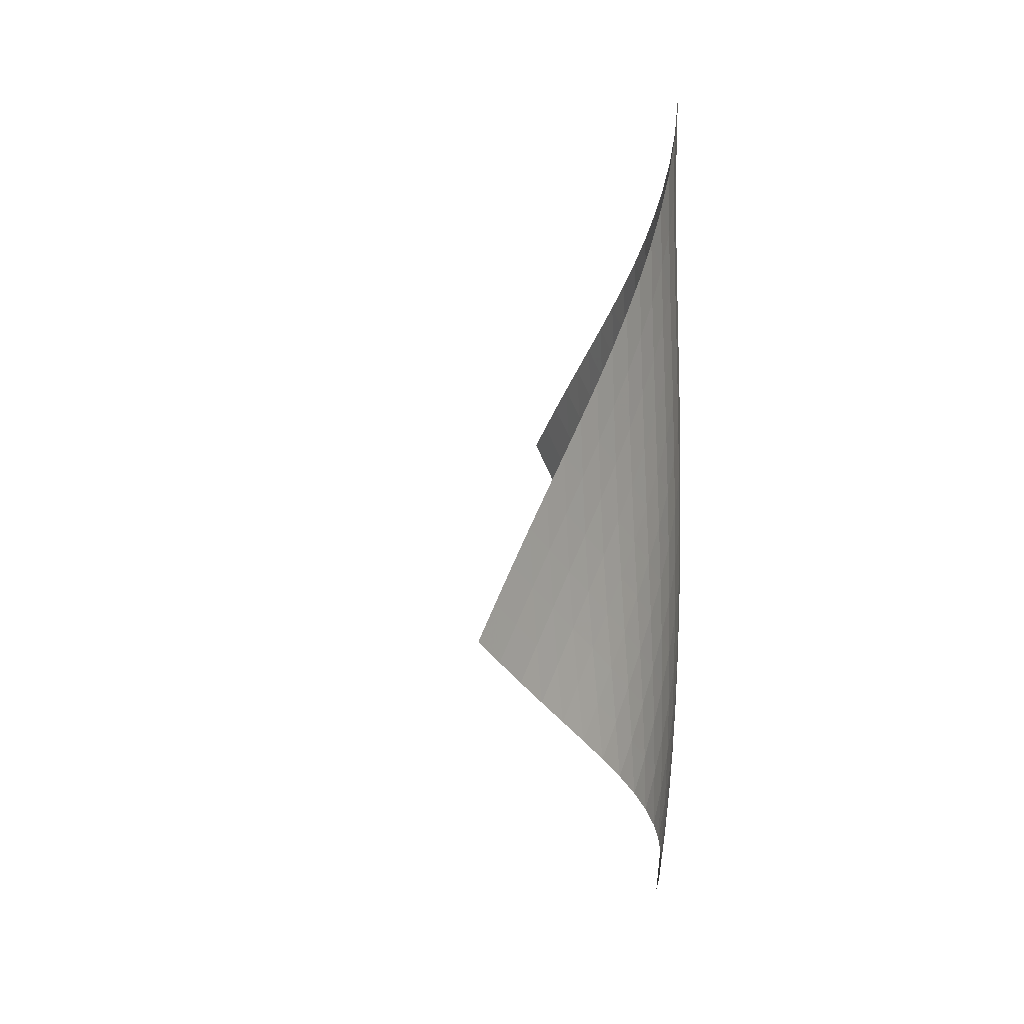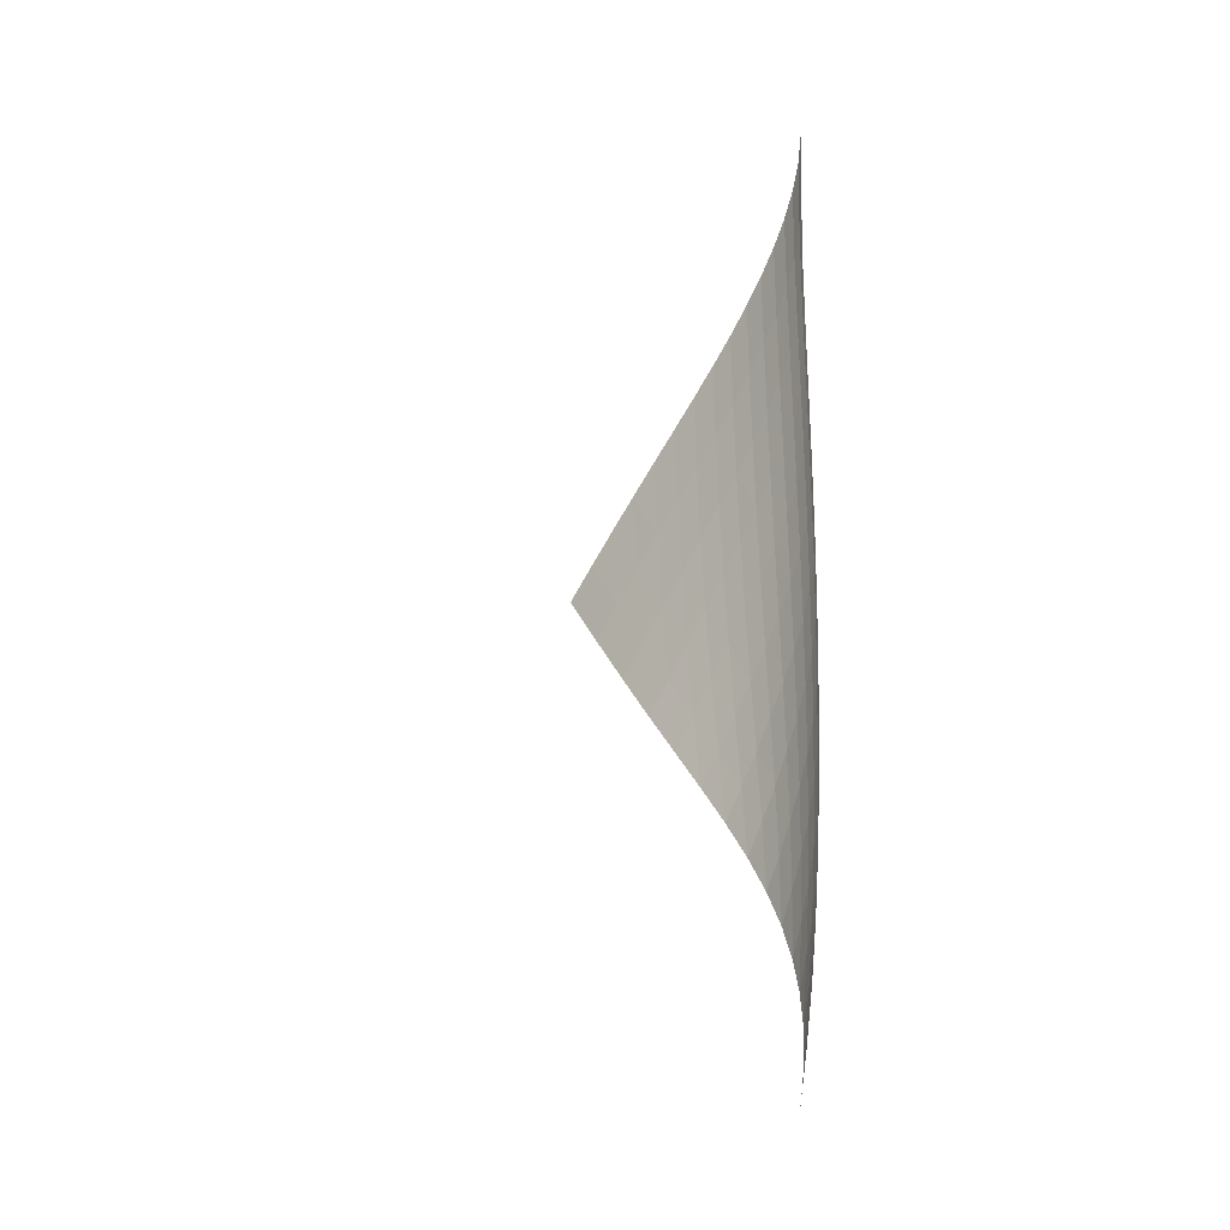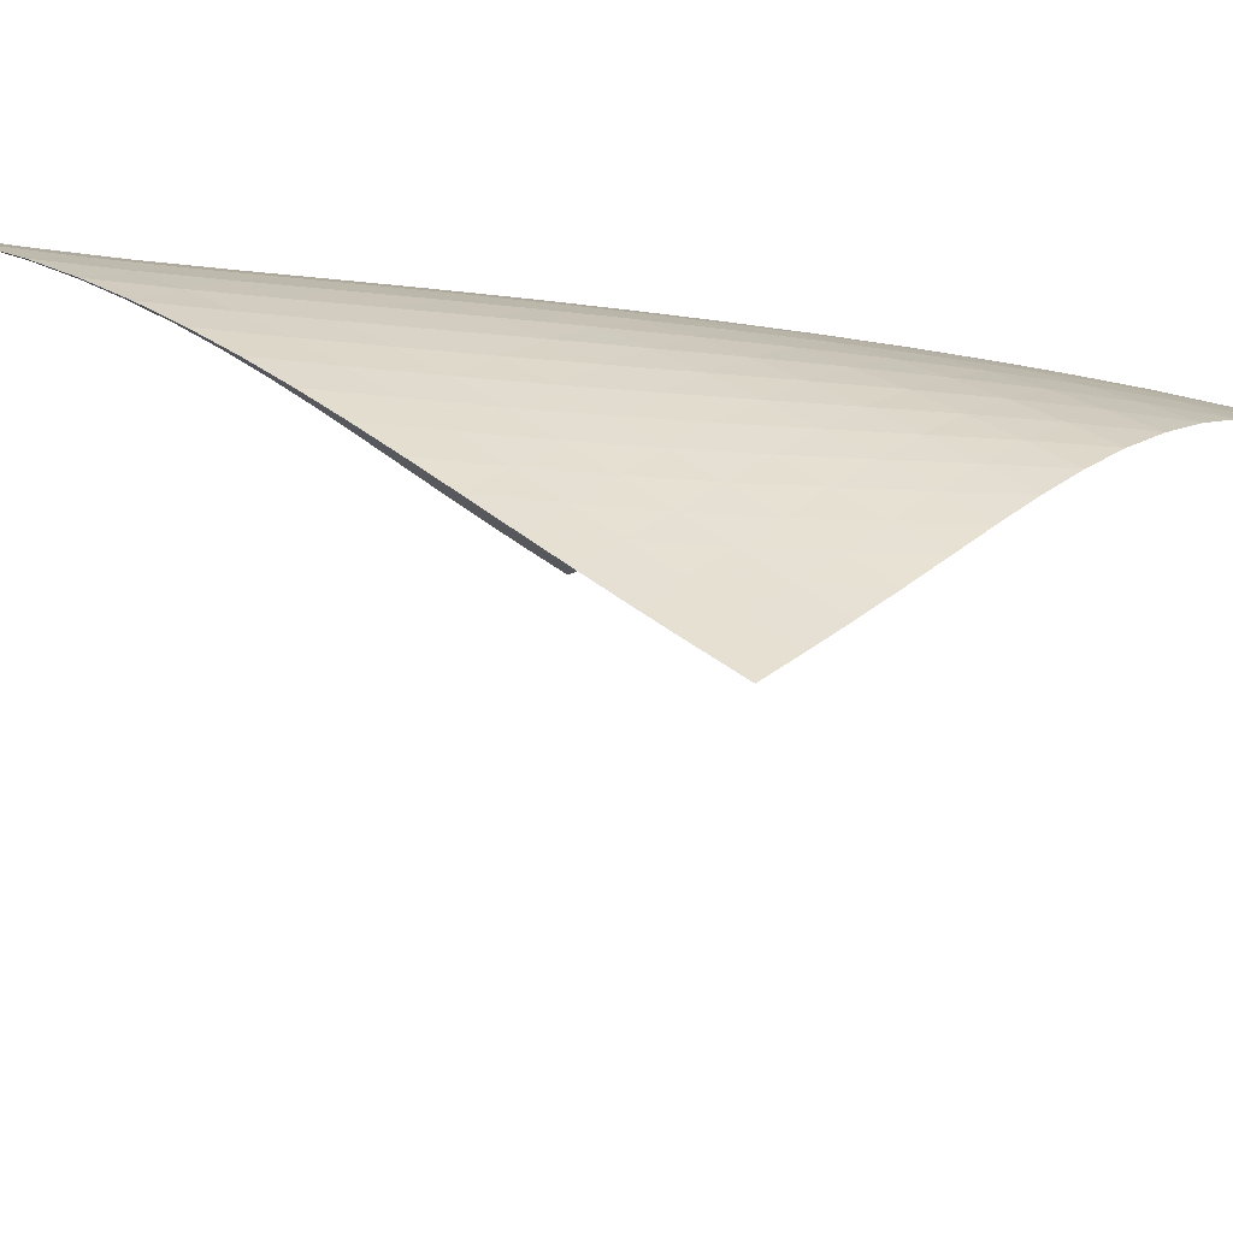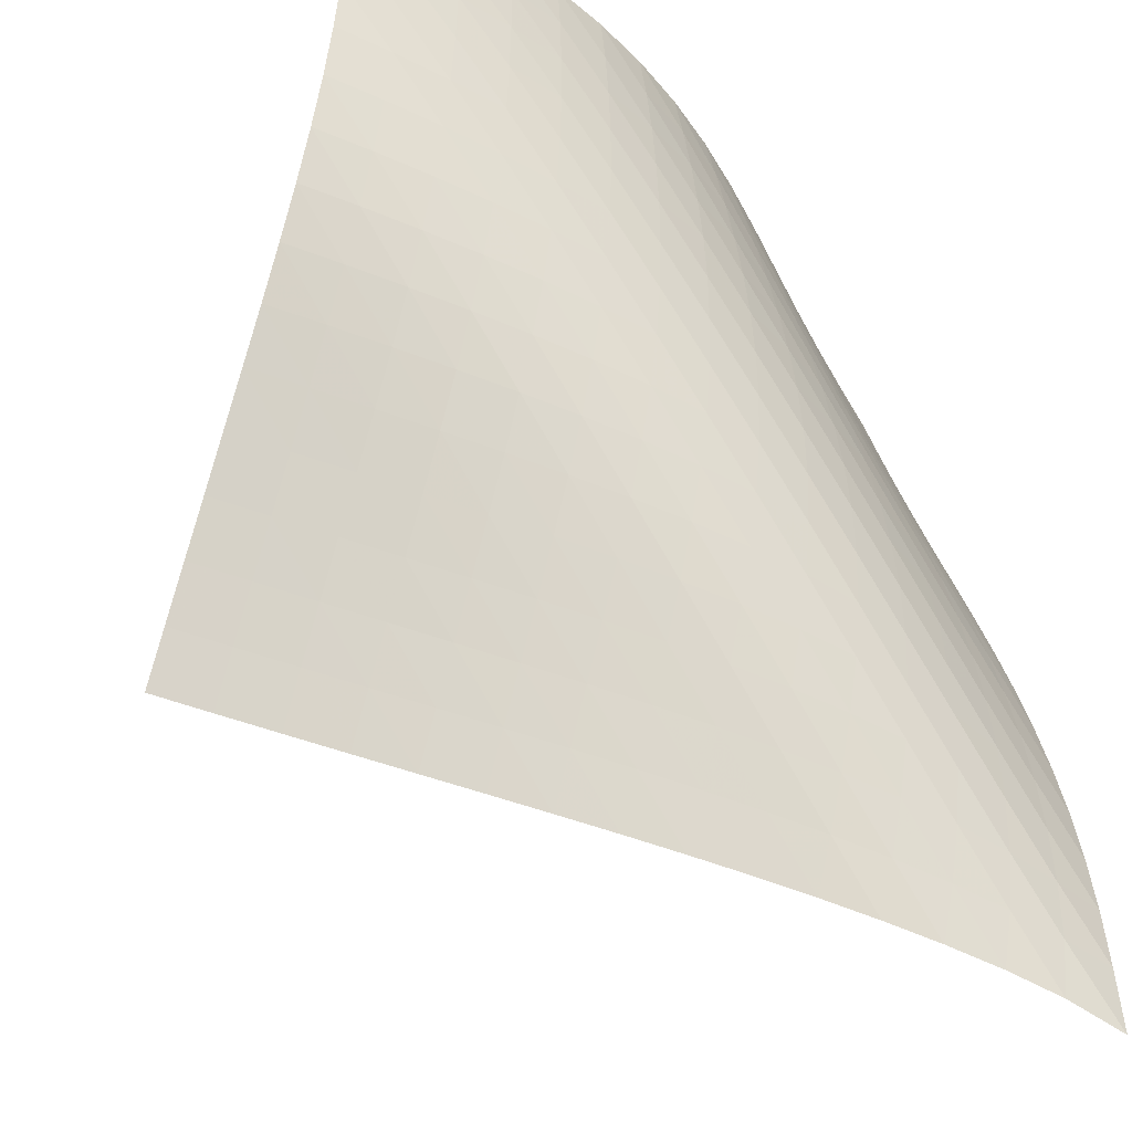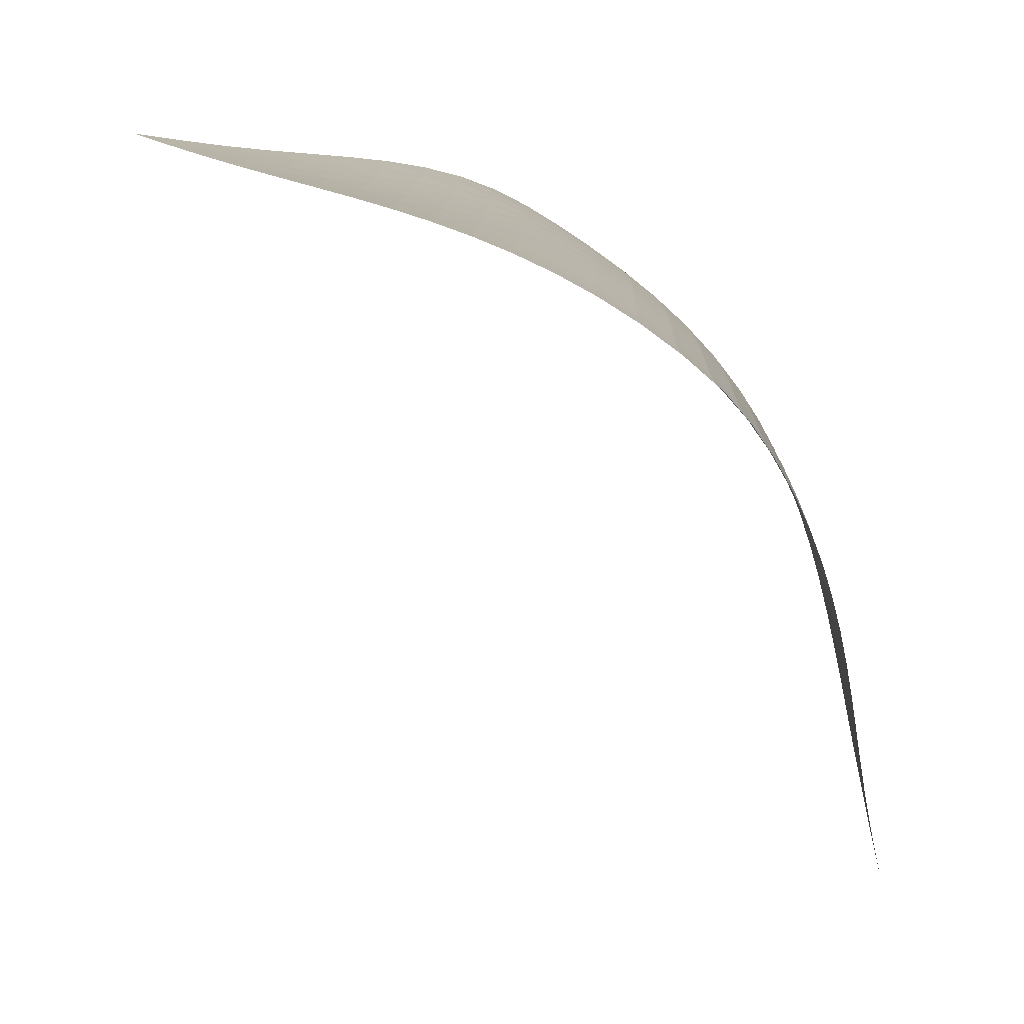
<metadata>
{"format":"obj","ext":"obj","renderer":"f3d","projection":"perspective","resolution":1024,"background":"white","views":[{"elev":15.4,"azim":-130.4,"up":"+Y"},{"elev":-4.1,"azim":-130.0,"up":"+Y"},{"elev":-40.8,"azim":-101.0,"up":"+Z"},{"elev":78.5,"azim":148.0,"up":"+Z"},{"elev":6.6,"azim":179.7,"up":"+Z"}]}
</metadata>
<code>
v -6.498 -0.05049 6.498
v 1.847 -9.87 9.706
v -9.706 -9.87 -1.847
v -6.41 -18.93 6.41
v -9.537 -9.244 -1.272
v -9.376 -8.617 -0.6953
v -9.224 -7.988 -0.1165
v -9.08 -7.359 0.4638
v -8.941 -6.728 1.045
v -8.8 -6.096 1.625
v -8.65 -5.461 2.203
v -8.486 -4.825 2.778
v -8.3 -4.185 3.346
v -8.089 -3.541 3.907
v -7.848 -2.892 4.458
v -7.573 -2.234 4.996
v -7.26 -1.562 5.518
v -6.904 -0.8551 6.022
v -6.022 -0.8551 6.904
v -5.518 -1.562 7.26
v -4.996 -2.234 7.573
v -4.458 -2.892 7.848
v -3.907 -3.541 8.089
v -3.346 -4.185 8.3
v -2.778 -4.825 8.486
v -2.203 -5.461 8.65
v -1.625 -6.096 8.8
v -1.045 -6.728 8.941
v -0.4638 -7.359 9.08
v 0.1165 -7.988 9.224
v 0.6953 -8.617 9.376
v 1.272 -9.244 9.537
v 1.226 -10.47 9.609
v 0.6033 -11.06 9.523
v -0.02234 -11.66 9.453
v -0.65 -12.25 9.397
v -1.277 -12.84 9.342
v -1.901 -13.44 9.272
v -2.514 -14.03 9.165
v -3.109 -14.64 9.005
v -3.678 -15.25 8.783
v -4.213 -15.86 8.499
v -4.714 -16.48 8.158
v -5.179 -17.09 7.77
v -5.614 -17.71 7.344
v -6.022 -18.32 6.888
v -6.888 -18.32 6.022
v -7.344 -17.71 5.614
v -7.77 -17.09 5.179
v -8.158 -16.48 4.714
v -8.499 -15.86 4.213
v -8.783 -15.25 3.678
v -9.005 -14.64 3.109
v -9.165 -14.03 2.514
v -9.272 -13.44 1.901
v -9.342 -12.84 1.277
v -9.397 -12.25 0.65
v -9.453 -11.66 0.02234
v -9.523 -11.06 -0.6033
v -9.609 -10.47 -1.226
v -6.494 -1.496 6.494
v -6.906 -2.168 6.039
v -7.269 -2.831 5.549
v -7.588 -3.487 5.033
v -7.866 -4.135 4.498
v -8.109 -4.779 3.948
v -8.321 -5.419 3.387
v -8.508 -6.056 2.818
v -8.674 -6.691 2.243
v -8.828 -7.323 1.664
v -8.976 -7.955 1.085
v -9.125 -8.584 0.5048
v -9.279 -9.213 -0.07384
v -9.441 -9.84 -0.6508
v -6.039 -2.168 6.906
v -6.512 -2.803 6.512
v -6.932 -3.448 6.069
v -7.301 -4.094 5.587
v -7.622 -4.737 5.074
v -7.902 -5.378 4.54
v -8.144 -6.017 3.989
v -8.356 -6.653 3.427
v -8.544 -7.287 2.858
v -8.714 -7.92 2.283
v -8.875 -8.55 1.705
v -9.032 -9.18 1.127
v -9.191 -9.808 0.549
v -9.355 -10.44 -0.02775
v -5.549 -2.831 7.269
v -6.069 -3.448 6.932
v -6.546 -4.077 6.546
v -6.97 -4.711 6.108
v -7.342 -5.348 5.628
v -7.665 -5.984 5.116
v -7.946 -6.62 4.582
v -8.19 -7.254 4.031
v -8.405 -7.886 3.469
v -8.597 -8.517 2.899
v -8.775 -9.147 2.325
v -8.945 -9.776 1.75
v -9.113 -10.4 1.174
v -9.283 -11.03 0.5977
v -5.033 -3.487 7.588
v -5.587 -4.094 7.301
v -6.108 -4.711 6.97
v -6.584 -5.336 6.584
v -7.009 -5.965 6.147
v -7.383 -6.596 5.667
v -7.709 -7.228 5.156
v -7.993 -7.859 4.622
v -8.242 -8.489 4.072
v -8.464 -9.117 3.511
v -8.667 -9.745 2.943
v -8.857 -10.37 2.372
v -9.04 -11 1.798
v -9.22 -11.62 1.225
v -4.498 -4.135 7.866
v -5.074 -4.737 7.622
v -5.628 -5.348 7.342
v -6.147 -5.965 7.009
v -6.621 -6.588 6.621
v -7.045 -7.214 6.181
v -7.42 -7.841 5.702
v -7.749 -8.469 5.191
v -8.04 -9.095 4.659
v -8.299 -9.721 4.111
v -8.533 -10.35 3.553
v -8.75 -10.97 2.989
v -8.956 -11.59 2.421
v -9.154 -12.22 1.85
v -3.948 -4.779 8.109
v -4.54 -5.378 7.902
v -5.116 -5.984 7.665
v -5.667 -6.596 7.383
v -6.181 -7.214 7.045
v -6.651 -7.835 6.651
v -7.074 -8.459 6.21
v -7.45 -9.083 5.73
v -7.785 -9.707 5.221
v -8.085 -10.33 4.692
v -8.357 -10.95 4.148
v -8.608 -11.57 3.594
v -8.843 -12.19 3.034
v -9.064 -12.81 2.47
v -3.387 -5.419 8.321
v -3.989 -6.017 8.144
v -4.582 -6.62 7.946
v -5.156 -7.228 7.709
v -5.702 -7.841 7.42
v -6.21 -8.459 7.074
v -6.675 -9.079 6.675
v -7.095 -9.701 6.231
v -7.473 -10.32 5.751
v -7.815 -10.94 5.245
v -8.127 -11.56 4.72
v -8.414 -12.18 4.181
v -8.682 -12.8 3.633
v -8.933 -13.42 3.077
v -2.818 -6.056 8.508
v -3.427 -6.653 8.356
v -4.031 -7.254 8.19
v -4.622 -7.859 7.993
v -5.191 -8.469 7.749
v -5.73 -9.083 7.45
v -6.231 -9.701 7.095
v -6.689 -10.32 6.689
v -7.107 -10.94 6.243
v -7.488 -11.56 5.764
v -7.838 -12.18 5.261
v -8.161 -12.79 4.741
v -8.463 -13.41 4.207
v -8.745 -14.02 3.663
v -2.243 -6.691 8.674
v -2.858 -7.287 8.544
v -3.469 -7.886 8.405
v -4.072 -8.489 8.242
v -4.659 -9.095 8.04
v -5.221 -9.707 7.785
v -5.751 -10.32 7.473
v -6.243 -10.94 7.107
v -6.695 -11.56 6.695
v -7.11 -12.18 6.245
v -7.493 -12.79 5.767
v -7.849 -13.41 5.267
v -8.182 -14.02 4.75
v -8.494 -14.64 4.22
v -1.664 -7.323 8.828
v -2.283 -7.92 8.714
v -2.899 -8.517 8.597
v -3.511 -9.117 8.464
v -4.111 -9.721 8.299
v -4.692 -10.33 8.085
v -5.245 -10.94 7.815
v -5.764 -11.56 7.488
v -6.245 -12.18 7.11
v -6.69 -12.8 6.69
v -7.102 -13.41 6.236
v -7.485 -14.03 5.757
v -7.845 -14.64 5.258
v -8.183 -15.25 4.743
v -1.085 -7.955 8.976
v -1.705 -8.55 8.875
v -2.325 -9.147 8.775
v -2.943 -9.745 8.667
v -3.553 -10.35 8.533
v -4.148 -10.95 8.357
v -4.72 -11.56 8.127
v -5.261 -12.18 7.838
v -5.767 -12.79 7.493
v -6.236 -13.41 7.102
v -6.672 -14.03 6.672
v -7.078 -14.64 6.213
v -7.46 -15.26 5.731
v -7.819 -15.87 5.23
v -0.5048 -8.584 9.125
v -1.127 -9.18 9.032
v -1.75 -9.776 8.945
v -2.372 -10.37 8.857
v -2.989 -10.97 8.75
v -3.594 -11.57 8.608
v -4.181 -12.18 8.414
v -4.741 -12.79 8.161
v -5.267 -13.41 7.849
v -5.757 -14.03 7.485
v -6.213 -14.64 7.078
v -6.638 -15.26 6.638
v -7.037 -15.87 6.171
v -7.413 -16.49 5.684
v 0.07384 -9.213 9.279
v -0.549 -9.808 9.191
v -1.174 -10.4 9.113
v -1.798 -11 9.04
v -2.421 -11.59 8.956
v -3.034 -12.19 8.843
v -3.633 -12.8 8.682
v -4.207 -13.41 8.463
v -4.75 -14.02 8.182
v -5.258 -14.64 7.845
v -5.731 -15.26 7.46
v -6.171 -15.87 7.037
v -6.584 -16.49 6.584
v -6.973 -17.1 6.108
v 0.6508 -9.84 9.441
v 0.02775 -10.44 9.355
v -0.5977 -11.03 9.283
v -1.225 -11.62 9.22
v -1.85 -12.22 9.154
v -2.47 -12.81 9.064
v -3.077 -13.42 8.933
v -3.663 -14.02 8.745
v -4.22 -14.64 8.494
v -4.743 -15.25 8.183
v -5.23 -15.87 7.819
v -5.684 -16.49 7.413
v -6.108 -17.1 6.973
v -6.507 -17.71 6.507
f 256 46 4
f 256 4 47
f 5 74 60
f 5 60 3
f 74 88 59
f 74 59 60
f 88 102 58
f 88 58 59
f 102 116 57
f 102 57 58
f 116 130 56
f 116 56 57
f 130 144 55
f 130 55 56
f 144 158 54
f 144 54 55
f 158 172 53
f 158 53 54
f 172 186 52
f 172 52 53
f 186 200 51
f 186 51 52
f 200 214 50
f 200 50 51
f 214 228 49
f 214 49 50
f 228 242 48
f 228 48 49
f 242 256 47
f 242 47 48
f 1 19 61
f 1 61 18
f 18 61 62
f 18 62 17
f 17 62 63
f 17 63 16
f 16 63 64
f 16 64 15
f 15 64 65
f 15 65 14
f 14 65 66
f 14 66 13
f 13 66 67
f 13 67 12
f 12 67 68
f 12 68 11
f 11 68 69
f 11 69 10
f 10 69 70
f 10 70 9
f 9 70 71
f 9 71 8
f 8 71 72
f 8 72 7
f 7 72 73
f 7 73 6
f 6 73 74
f 6 74 5
f 19 20 75
f 19 75 61
f 61 75 76
f 61 76 62
f 62 76 77
f 62 77 63
f 63 77 78
f 63 78 64
f 64 78 79
f 64 79 65
f 65 79 80
f 65 80 66
f 66 80 81
f 66 81 67
f 67 81 82
f 67 82 68
f 68 82 83
f 68 83 69
f 69 83 84
f 69 84 70
f 70 84 85
f 70 85 71
f 71 85 86
f 71 86 72
f 72 86 87
f 72 87 73
f 73 87 88
f 73 88 74
f 20 21 89
f 20 89 75
f 75 89 90
f 75 90 76
f 76 90 91
f 76 91 77
f 77 91 92
f 77 92 78
f 78 92 93
f 78 93 79
f 79 93 94
f 79 94 80
f 80 94 95
f 80 95 81
f 81 95 96
f 81 96 82
f 82 96 97
f 82 97 83
f 83 97 98
f 83 98 84
f 84 98 99
f 84 99 85
f 85 99 100
f 85 100 86
f 86 100 101
f 86 101 87
f 87 101 102
f 87 102 88
f 21 22 103
f 21 103 89
f 89 103 104
f 89 104 90
f 90 104 105
f 90 105 91
f 91 105 106
f 91 106 92
f 92 106 107
f 92 107 93
f 93 107 108
f 93 108 94
f 94 108 109
f 94 109 95
f 95 109 110
f 95 110 96
f 96 110 111
f 96 111 97
f 97 111 112
f 97 112 98
f 98 112 113
f 98 113 99
f 99 113 114
f 99 114 100
f 100 114 115
f 100 115 101
f 101 115 116
f 101 116 102
f 22 23 117
f 22 117 103
f 103 117 118
f 103 118 104
f 104 118 119
f 104 119 105
f 105 119 120
f 105 120 106
f 106 120 121
f 106 121 107
f 107 121 122
f 107 122 108
f 108 122 123
f 108 123 109
f 109 123 124
f 109 124 110
f 110 124 125
f 110 125 111
f 111 125 126
f 111 126 112
f 112 126 127
f 112 127 113
f 113 127 128
f 113 128 114
f 114 128 129
f 114 129 115
f 115 129 130
f 115 130 116
f 23 24 131
f 23 131 117
f 117 131 132
f 117 132 118
f 118 132 133
f 118 133 119
f 119 133 134
f 119 134 120
f 120 134 135
f 120 135 121
f 121 135 136
f 121 136 122
f 122 136 137
f 122 137 123
f 123 137 138
f 123 138 124
f 124 138 139
f 124 139 125
f 125 139 140
f 125 140 126
f 126 140 141
f 126 141 127
f 127 141 142
f 127 142 128
f 128 142 143
f 128 143 129
f 129 143 144
f 129 144 130
f 24 25 145
f 24 145 131
f 131 145 146
f 131 146 132
f 132 146 147
f 132 147 133
f 133 147 148
f 133 148 134
f 134 148 149
f 134 149 135
f 135 149 150
f 135 150 136
f 136 150 151
f 136 151 137
f 137 151 152
f 137 152 138
f 138 152 153
f 138 153 139
f 139 153 154
f 139 154 140
f 140 154 155
f 140 155 141
f 141 155 156
f 141 156 142
f 142 156 157
f 142 157 143
f 143 157 158
f 143 158 144
f 25 26 159
f 25 159 145
f 145 159 160
f 145 160 146
f 146 160 161
f 146 161 147
f 147 161 162
f 147 162 148
f 148 162 163
f 148 163 149
f 149 163 164
f 149 164 150
f 150 164 165
f 150 165 151
f 151 165 166
f 151 166 152
f 152 166 167
f 152 167 153
f 153 167 168
f 153 168 154
f 154 168 169
f 154 169 155
f 155 169 170
f 155 170 156
f 156 170 171
f 156 171 157
f 157 171 172
f 157 172 158
f 26 27 173
f 26 173 159
f 159 173 174
f 159 174 160
f 160 174 175
f 160 175 161
f 161 175 176
f 161 176 162
f 162 176 177
f 162 177 163
f 163 177 178
f 163 178 164
f 164 178 179
f 164 179 165
f 165 179 180
f 165 180 166
f 166 180 181
f 166 181 167
f 167 181 182
f 167 182 168
f 168 182 183
f 168 183 169
f 169 183 184
f 169 184 170
f 170 184 185
f 170 185 171
f 171 185 186
f 171 186 172
f 27 28 187
f 27 187 173
f 173 187 188
f 173 188 174
f 174 188 189
f 174 189 175
f 175 189 190
f 175 190 176
f 176 190 191
f 176 191 177
f 177 191 192
f 177 192 178
f 178 192 193
f 178 193 179
f 179 193 194
f 179 194 180
f 180 194 195
f 180 195 181
f 181 195 196
f 181 196 182
f 182 196 197
f 182 197 183
f 183 197 198
f 183 198 184
f 184 198 199
f 184 199 185
f 185 199 200
f 185 200 186
f 28 29 201
f 28 201 187
f 187 201 202
f 187 202 188
f 188 202 203
f 188 203 189
f 189 203 204
f 189 204 190
f 190 204 205
f 190 205 191
f 191 205 206
f 191 206 192
f 192 206 207
f 192 207 193
f 193 207 208
f 193 208 194
f 194 208 209
f 194 209 195
f 195 209 210
f 195 210 196
f 196 210 211
f 196 211 197
f 197 211 212
f 197 212 198
f 198 212 213
f 198 213 199
f 199 213 214
f 199 214 200
f 29 30 215
f 29 215 201
f 201 215 216
f 201 216 202
f 202 216 217
f 202 217 203
f 203 217 218
f 203 218 204
f 204 218 219
f 204 219 205
f 205 219 220
f 205 220 206
f 206 220 221
f 206 221 207
f 207 221 222
f 207 222 208
f 208 222 223
f 208 223 209
f 209 223 224
f 209 224 210
f 210 224 225
f 210 225 211
f 211 225 226
f 211 226 212
f 212 226 227
f 212 227 213
f 213 227 228
f 213 228 214
f 30 31 229
f 30 229 215
f 215 229 230
f 215 230 216
f 216 230 231
f 216 231 217
f 217 231 232
f 217 232 218
f 218 232 233
f 218 233 219
f 219 233 234
f 219 234 220
f 220 234 235
f 220 235 221
f 221 235 236
f 221 236 222
f 222 236 237
f 222 237 223
f 223 237 238
f 223 238 224
f 224 238 239
f 224 239 225
f 225 239 240
f 225 240 226
f 226 240 241
f 226 241 227
f 227 241 242
f 227 242 228
f 31 32 243
f 31 243 229
f 229 243 244
f 229 244 230
f 230 244 245
f 230 245 231
f 231 245 246
f 231 246 232
f 232 246 247
f 232 247 233
f 233 247 248
f 233 248 234
f 234 248 249
f 234 249 235
f 235 249 250
f 235 250 236
f 236 250 251
f 236 251 237
f 237 251 252
f 237 252 238
f 238 252 253
f 238 253 239
f 239 253 254
f 239 254 240
f 240 254 255
f 240 255 241
f 241 255 256
f 241 256 242
f 32 2 33
f 32 33 243
f 243 33 34
f 243 34 244
f 244 34 35
f 244 35 245
f 245 35 36
f 245 36 246
f 246 36 37
f 246 37 247
f 247 37 38
f 247 38 248
f 248 38 39
f 248 39 249
f 249 39 40
f 249 40 250
f 250 40 41
f 250 41 251
f 251 41 42
f 251 42 252
f 252 42 43
f 252 43 253
f 253 43 44
f 253 44 254
f 254 44 45
f 254 45 255
f 255 45 46
f 255 46 256

</code>
